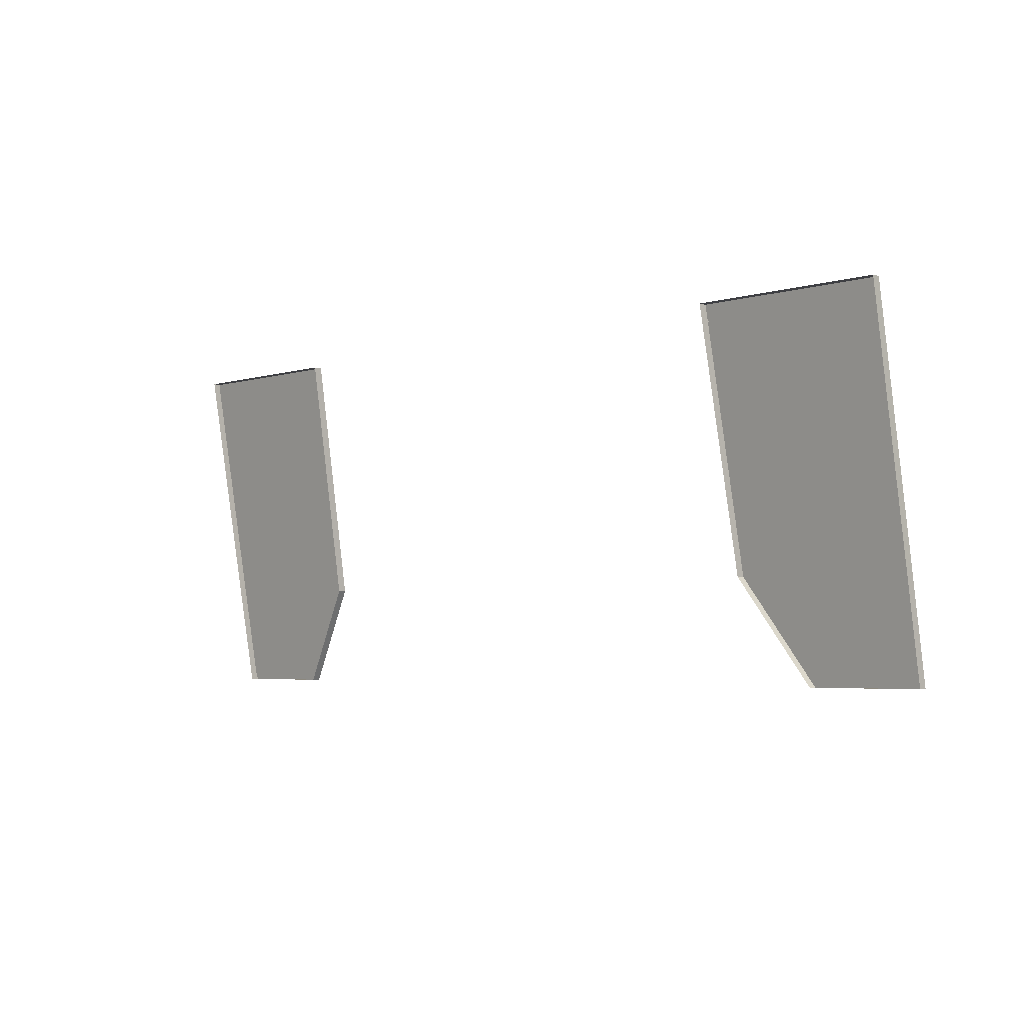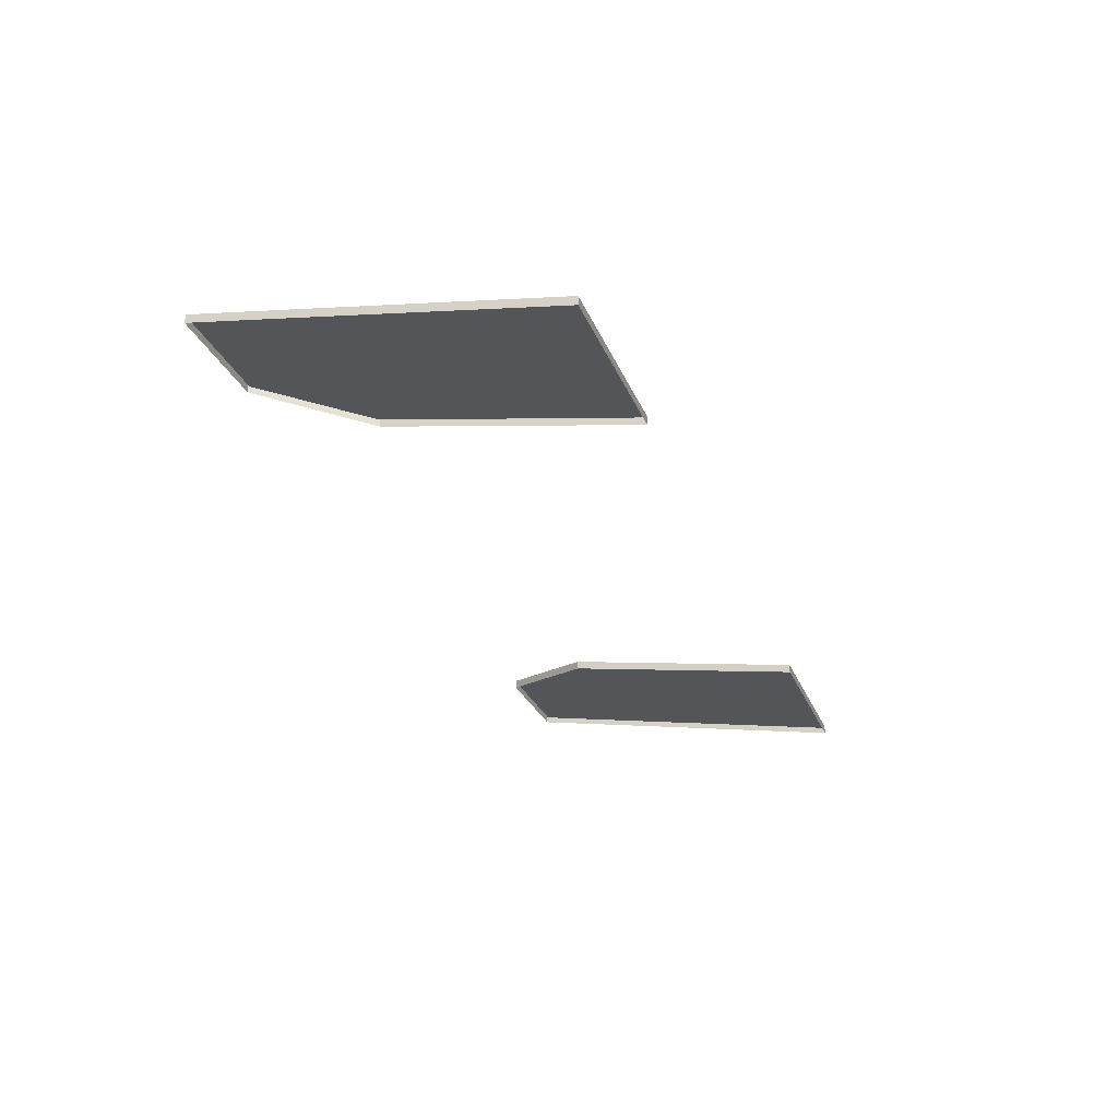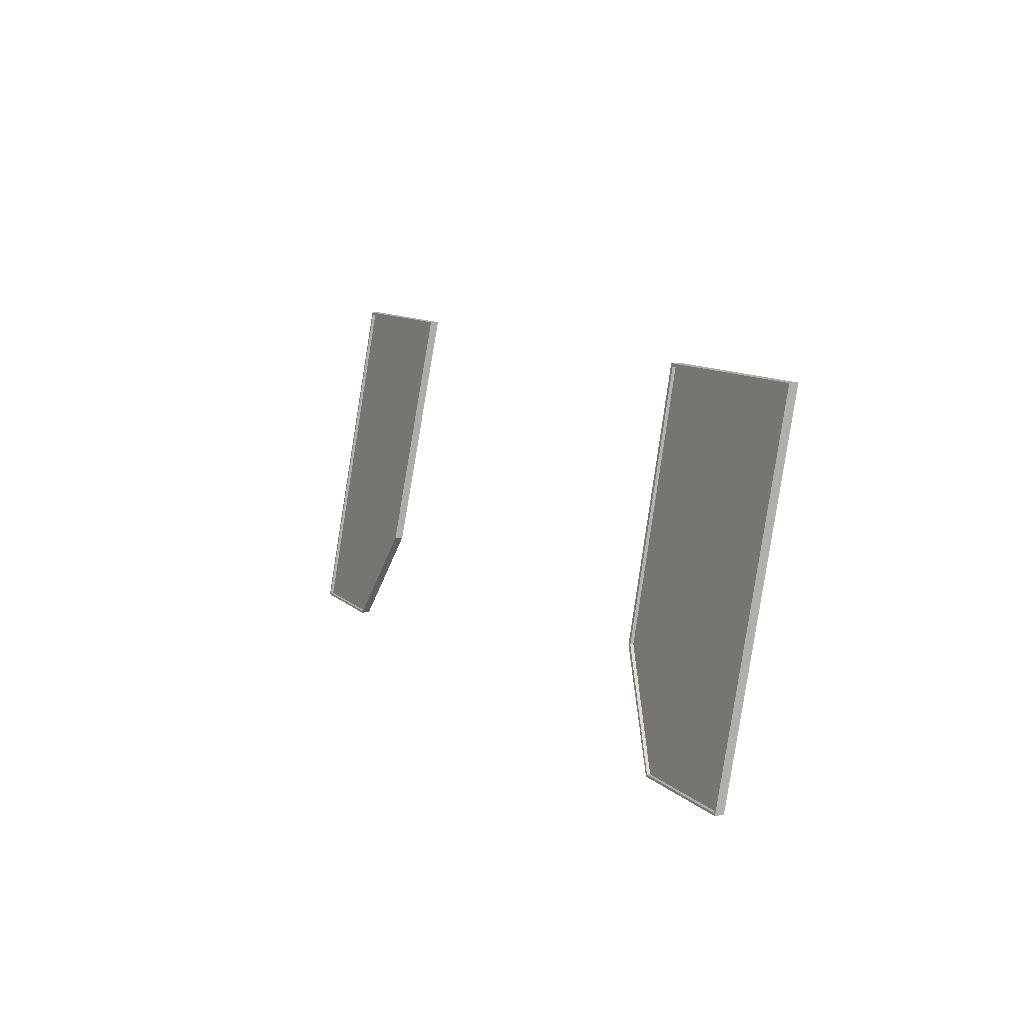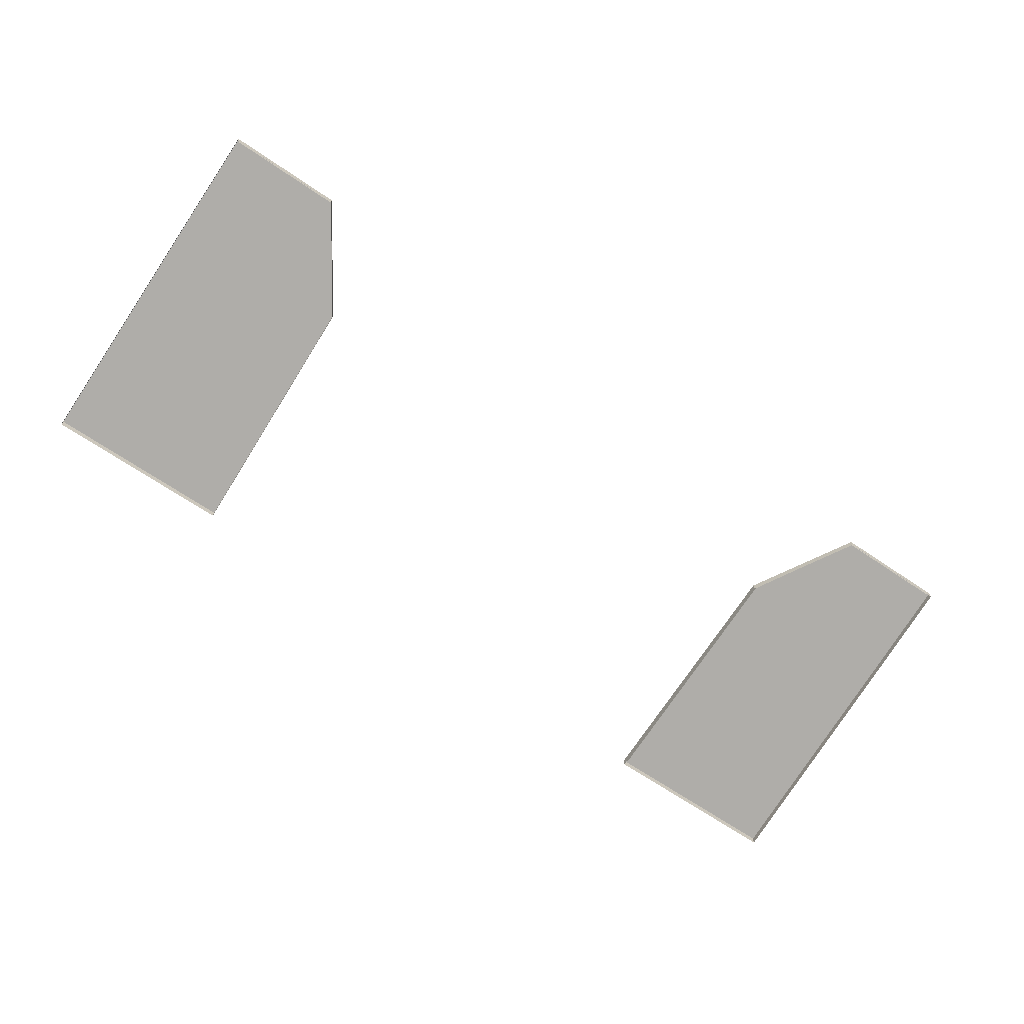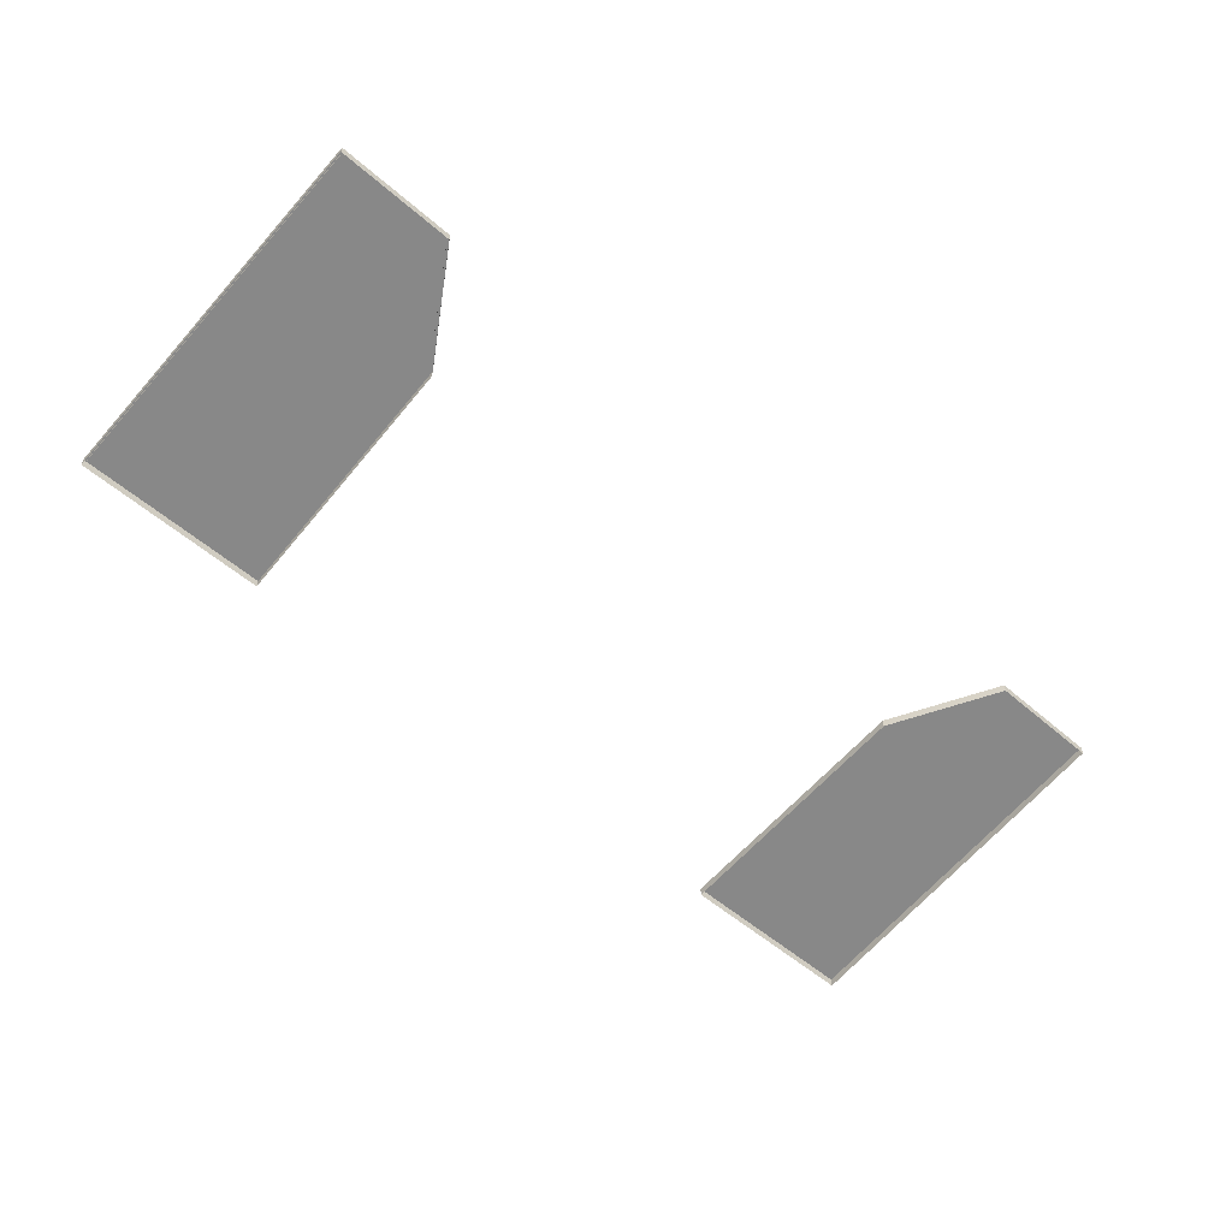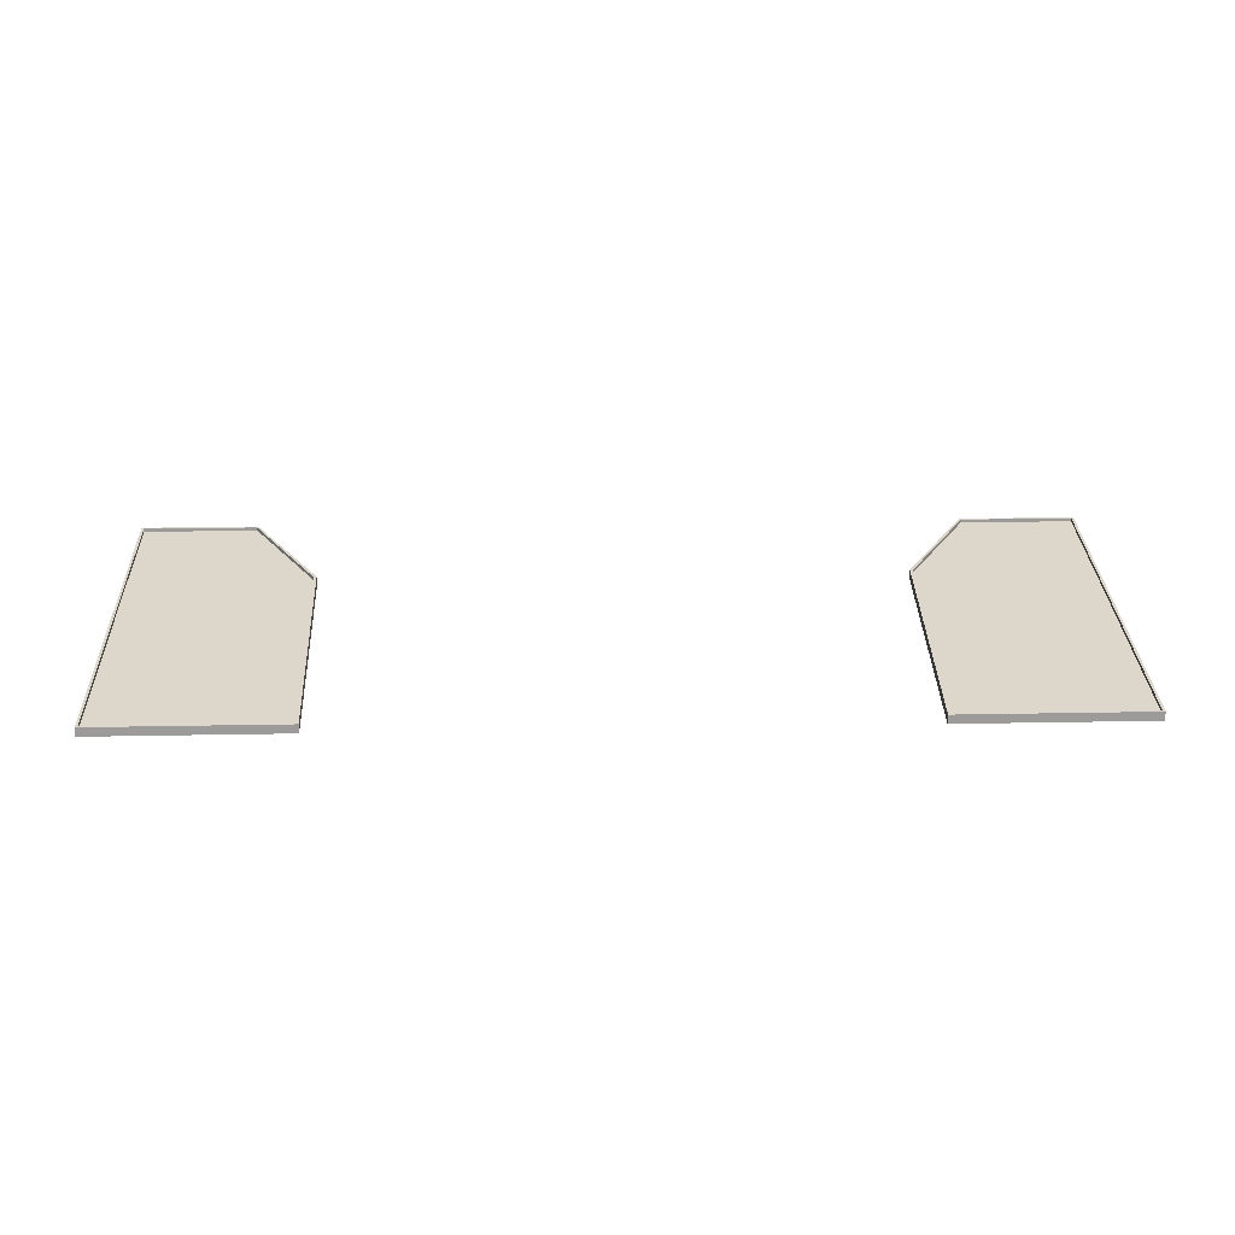
<metadata>
{"format":"obj","ext":"obj","renderer":"f3d","projection":"perspective","resolution":1024,"background":"white","views":[{"elev":-4.3,"azim":44.5,"up":"+Z"},{"elev":-27.5,"azim":-71.0,"up":"+Y"},{"elev":9.9,"azim":-115.1,"up":"+Z"},{"elev":-68.6,"azim":145.9,"up":"+Y"},{"elev":-54.9,"azim":137.5,"up":"+Y"},{"elev":20.6,"azim":-2.1,"up":"+Y"}]}
</metadata>
<code>
o Plane.055_Plane.061
v -0.6973 -1.134 0.07199
v -0.5555 -1.255 0.7612
v -0.5692 -1.169 0.2703
v -0.9189 -1.134 0.07199
v -0.9178 -1.255 0.7612
v -0.9189 -1.169 0.2703
v -0.6973 -1.128 0.07199
v -0.5555 -1.249 0.7612
v -0.5692 -1.163 0.2703
v -0.9189 -1.128 0.07199
v -0.9178 -1.249 0.7612
v -0.9189 -1.163 0.2703
v -0.6953 -1.127 0.06811
v -0.549 -1.25 0.7663
v -0.5631 -1.163 0.2691
v -0.9237 -1.127 0.06811
v -0.9226 -1.25 0.7663
v -0.9237 -1.163 0.2691
v -0.6953 -1.145 0.06811
v -0.549 -1.267 0.7663
v -0.5631 -1.18 0.2691
v -0.9237 -1.145 0.06811
v -0.9226 -1.267 0.7663
v -0.9237 -1.18 0.2691
v 0.6973 -1.134 0.07199
v 0.5555 -1.255 0.7612
v 0.5692 -1.169 0.2703
v 0.9189 -1.134 0.07199
v 0.9178 -1.255 0.7612
v 0.9189 -1.169 0.2703
v 0.6973 -1.128 0.07199
v 0.5555 -1.249 0.7612
v 0.5692 -1.163 0.2703
v 0.9189 -1.128 0.07199
v 0.9178 -1.249 0.7612
v 0.9189 -1.163 0.2703
v 0.6953 -1.127 0.06811
v 0.549 -1.25 0.7663
v 0.5631 -1.163 0.2691
v 0.9237 -1.127 0.06811
v 0.9226 -1.25 0.7663
v 0.9237 -1.163 0.2691
v 0.6953 -1.145 0.06811
v 0.549 -1.267 0.7663
v 0.5631 -1.18 0.2691
v 0.9237 -1.145 0.06811
v 0.9226 -1.267 0.7663
v 0.9237 -1.18 0.2691
g Plane.055_Plane.061_Material
f 5 11 8 2
f 4 10 12 6
f 3 9 7 1
f 2 8 9 3
f 1 7 10 4
f 6 12 11 5
f 8 14 15 9
f 7 13 16 10
f 9 15 13 7
f 12 18 17 11
f 11 17 14 8
f 10 16 18 12
f 18 24 23 17
f 17 23 20 14
f 16 22 24 18
f 14 20 21 15
f 13 19 22 16
f 15 21 19 13
f 29 26 32 35
f 28 30 36 34
f 27 25 31 33
f 26 27 33 32
f 25 28 34 31
f 30 29 35 36
f 32 33 39 38
f 31 34 40 37
f 33 31 37 39
f 36 35 41 42
f 35 32 38 41
f 34 36 42 40
f 42 41 47 48
f 41 38 44 47
f 40 42 48 46
f 38 39 45 44
f 37 40 46 43
f 39 37 43 45
o Plane.066_Plane.073
v -0.6973 -1.134 0.07199
v -0.5555 -1.255 0.7612
v -0.5692 -1.169 0.2703
v -0.9189 -1.134 0.07199
v -0.9178 -1.255 0.7612
v -0.9189 -1.169 0.2703
v 0.6973 -1.134 0.07199
v 0.5555 -1.255 0.7612
v 0.5692 -1.169 0.2703
v 0.9189 -1.134 0.07199
v 0.9178 -1.255 0.7612
v 0.9189 -1.169 0.2703
g Plane.066_Plane.073_szary
f 49 52 54 51
f 50 51 54 53
f 55 57 60 58
f 56 59 60 57

</code>
